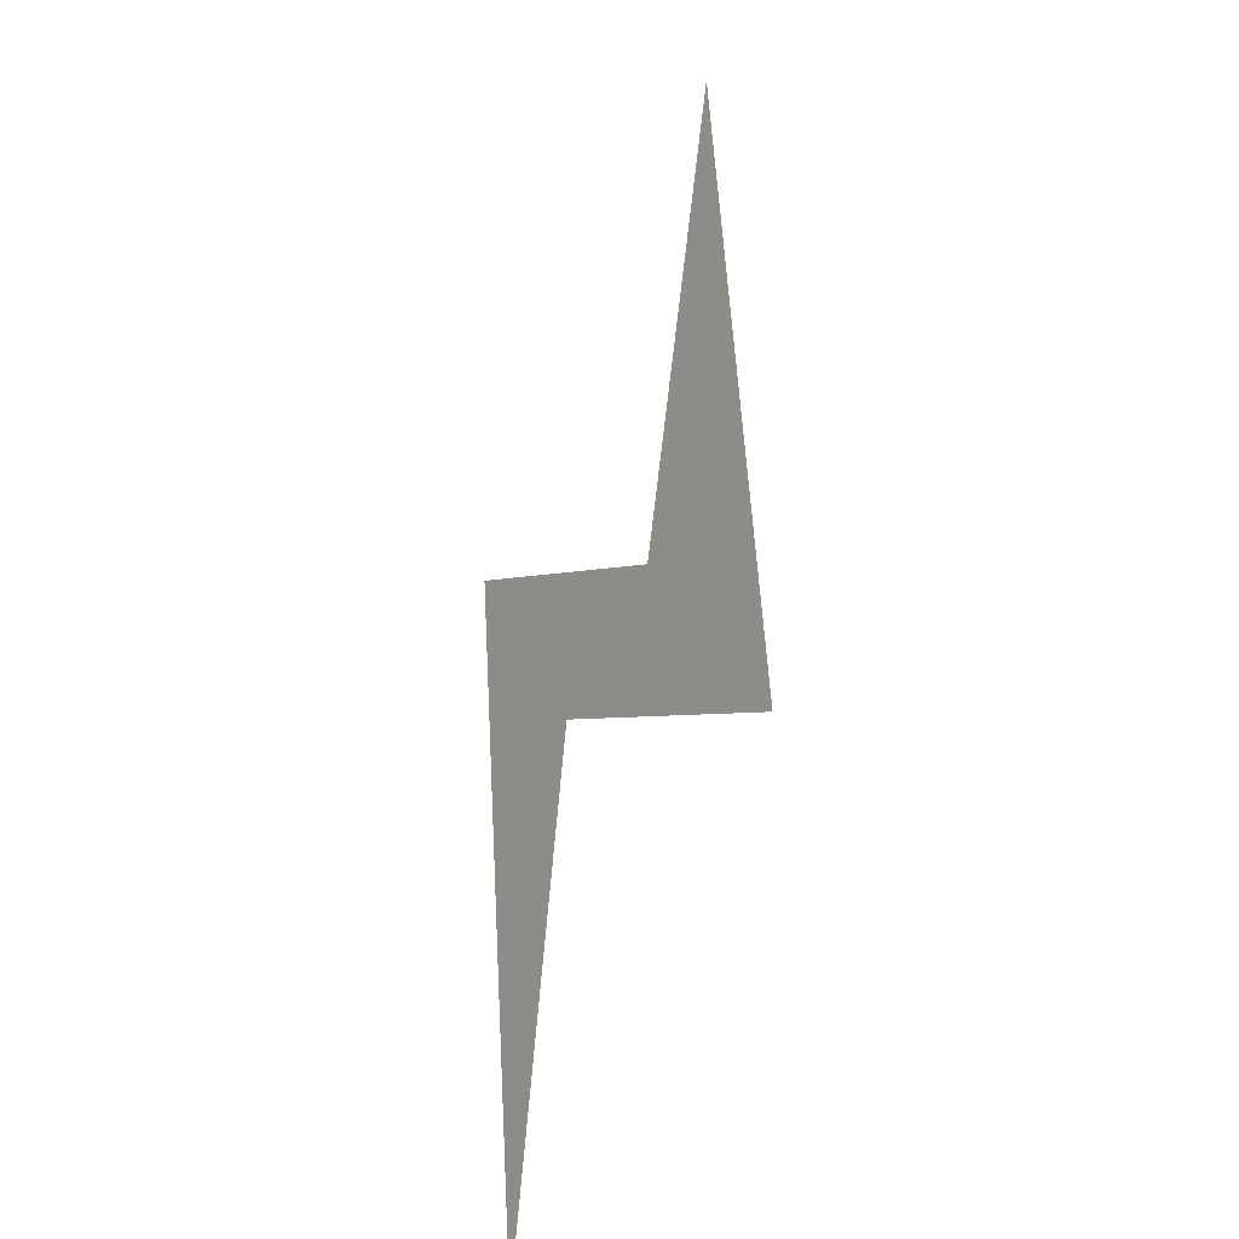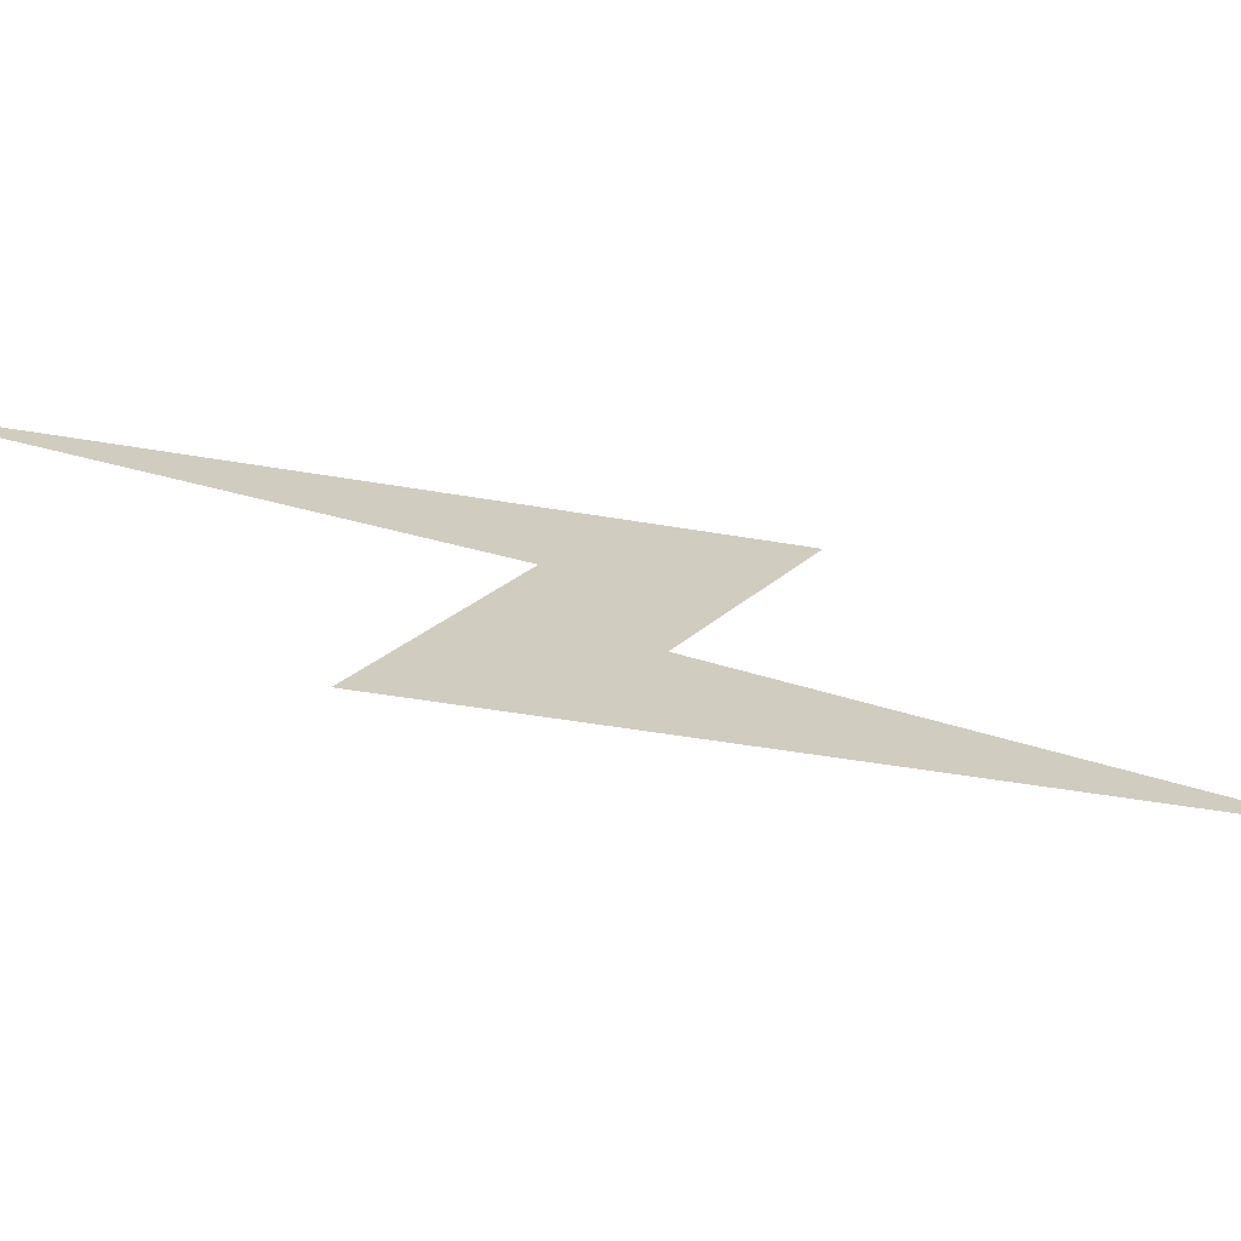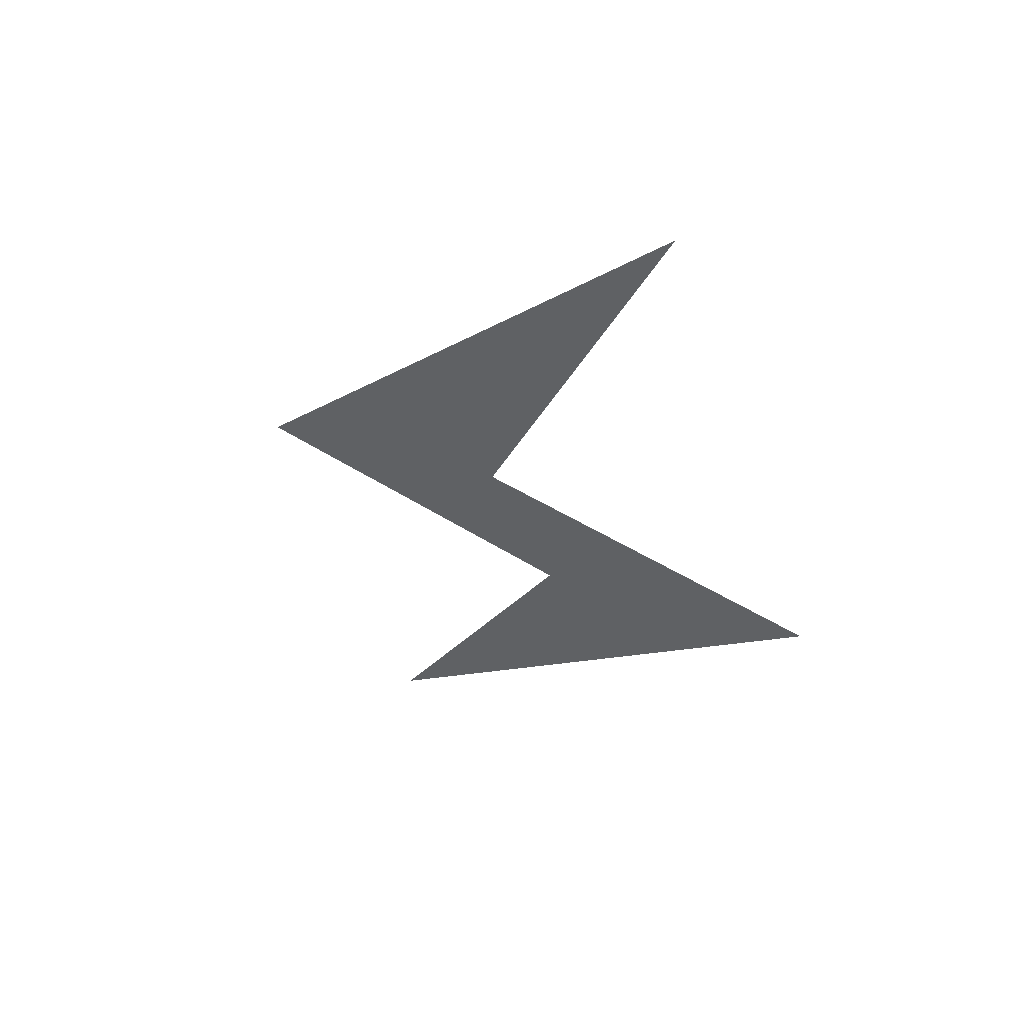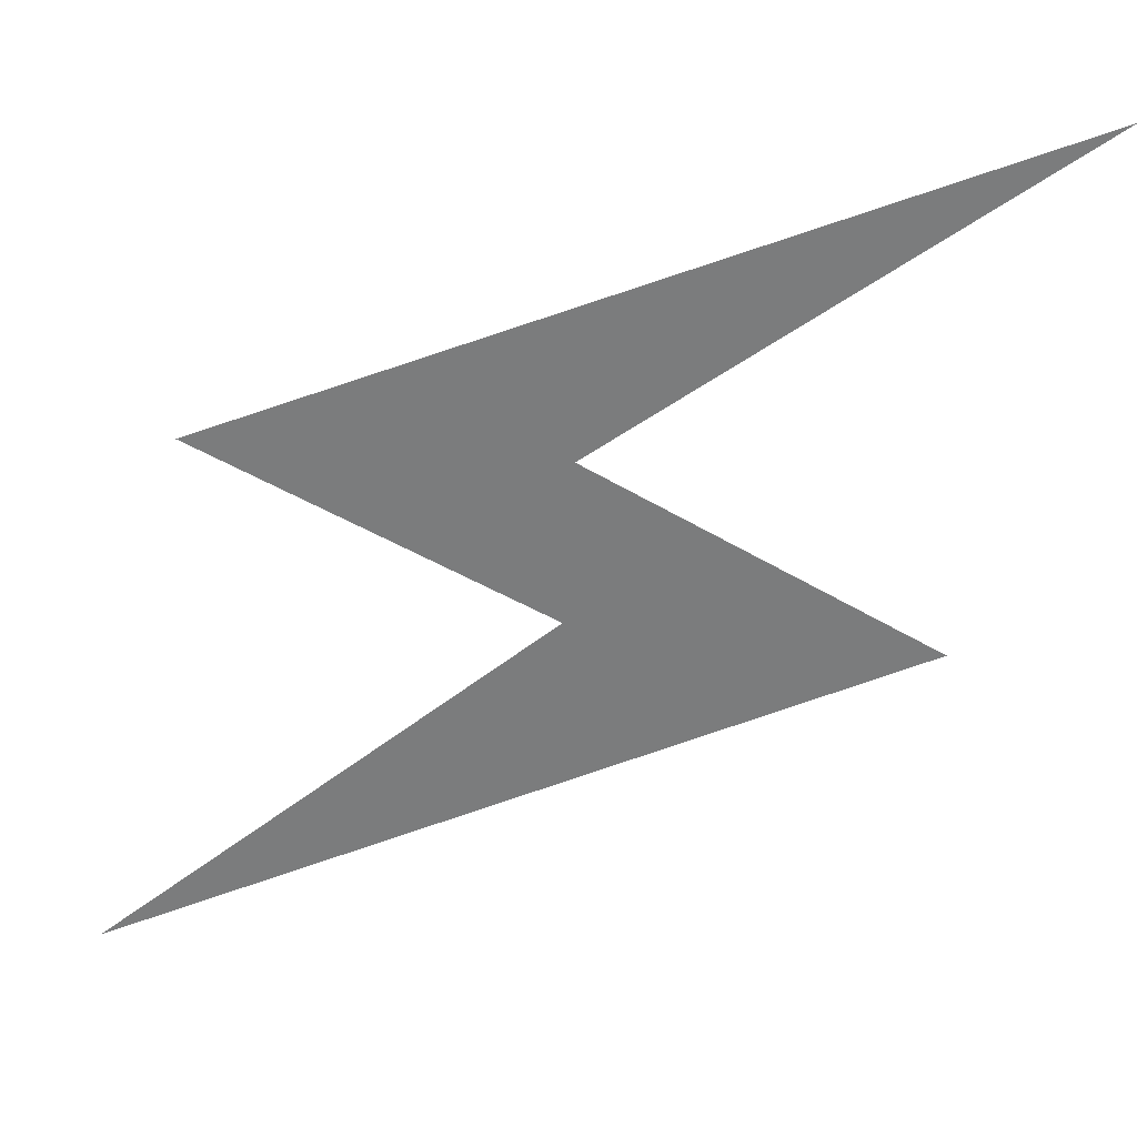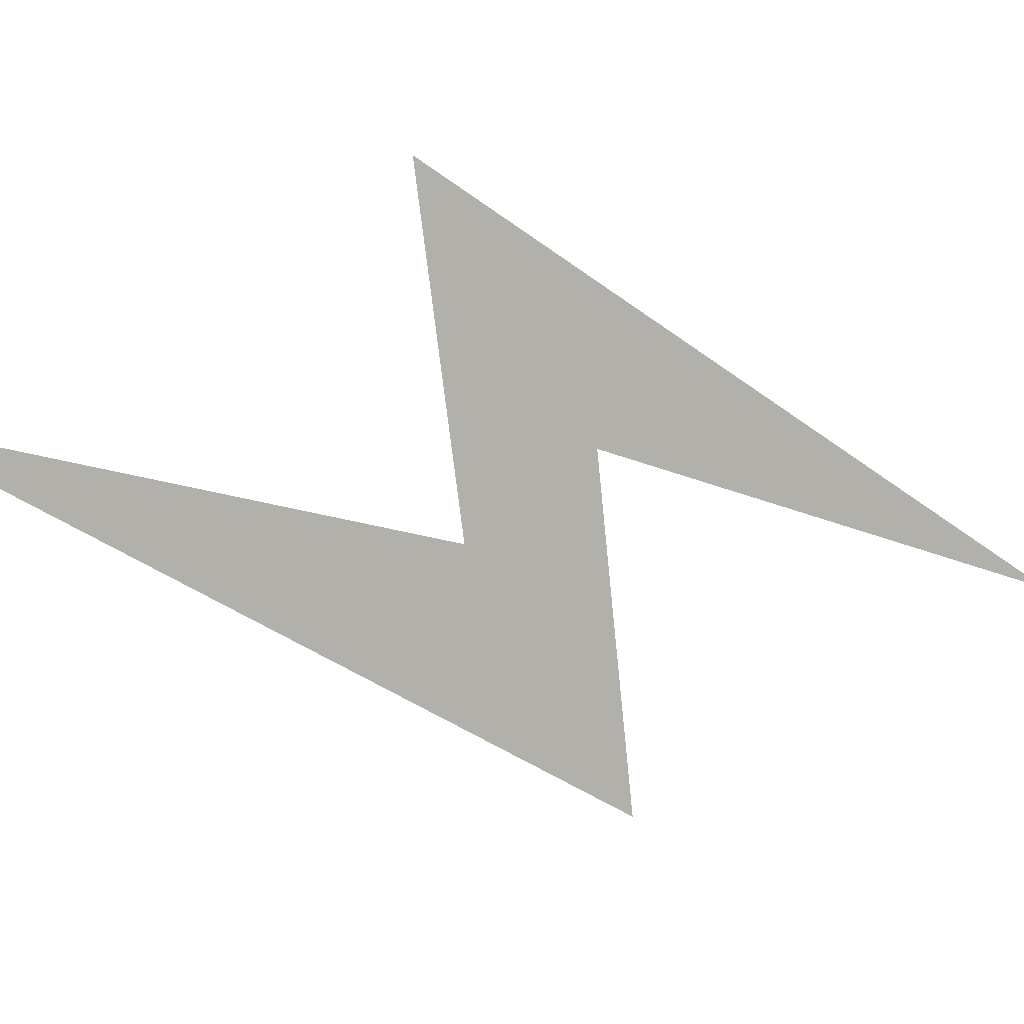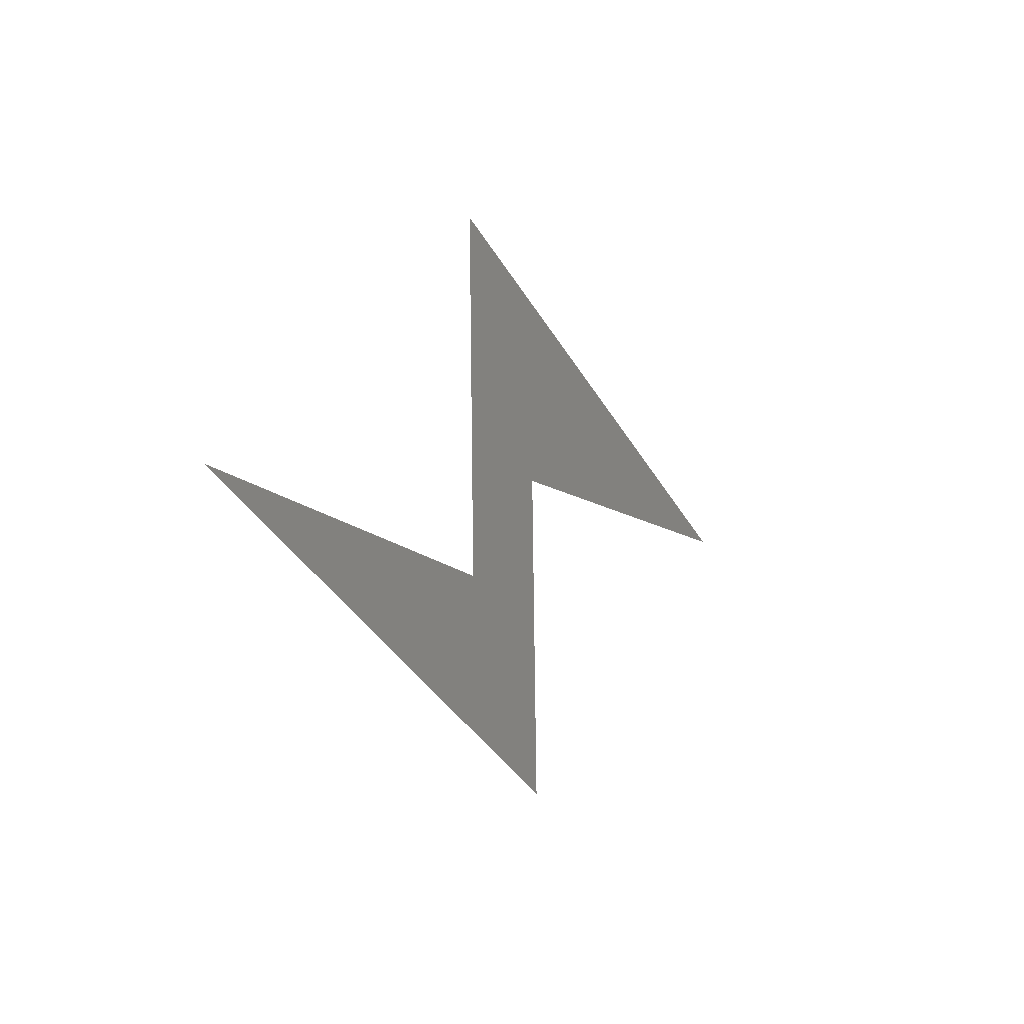
<metadata>
{"format":"obj","ext":"obj","renderer":"f3d","projection":"perspective","resolution":1024,"background":"white","views":[{"elev":12.7,"azim":77.7,"up":"+Y"},{"elev":-0.2,"azim":126.7,"up":"+Z"},{"elev":29.1,"azim":-135.0,"up":"+Y"},{"elev":-32.8,"azim":-11.6,"up":"+Z"},{"elev":-63.9,"azim":-69.3,"up":"+Z"},{"elev":-61.1,"azim":105.2,"up":"+Y"}]}
</metadata>
<code>
v -178.6 234.7 -84.73
v -4.26 -47.2 22.79
v -172.4 -16.55 32.45
v 173.4 -0.6204 -24.52
v 5.083 25.44 -12.69
v 183.8 -234.7 84.01
f 1 4 5
f 4 2 5
f 5 2 3
f 3 2 6

</code>
